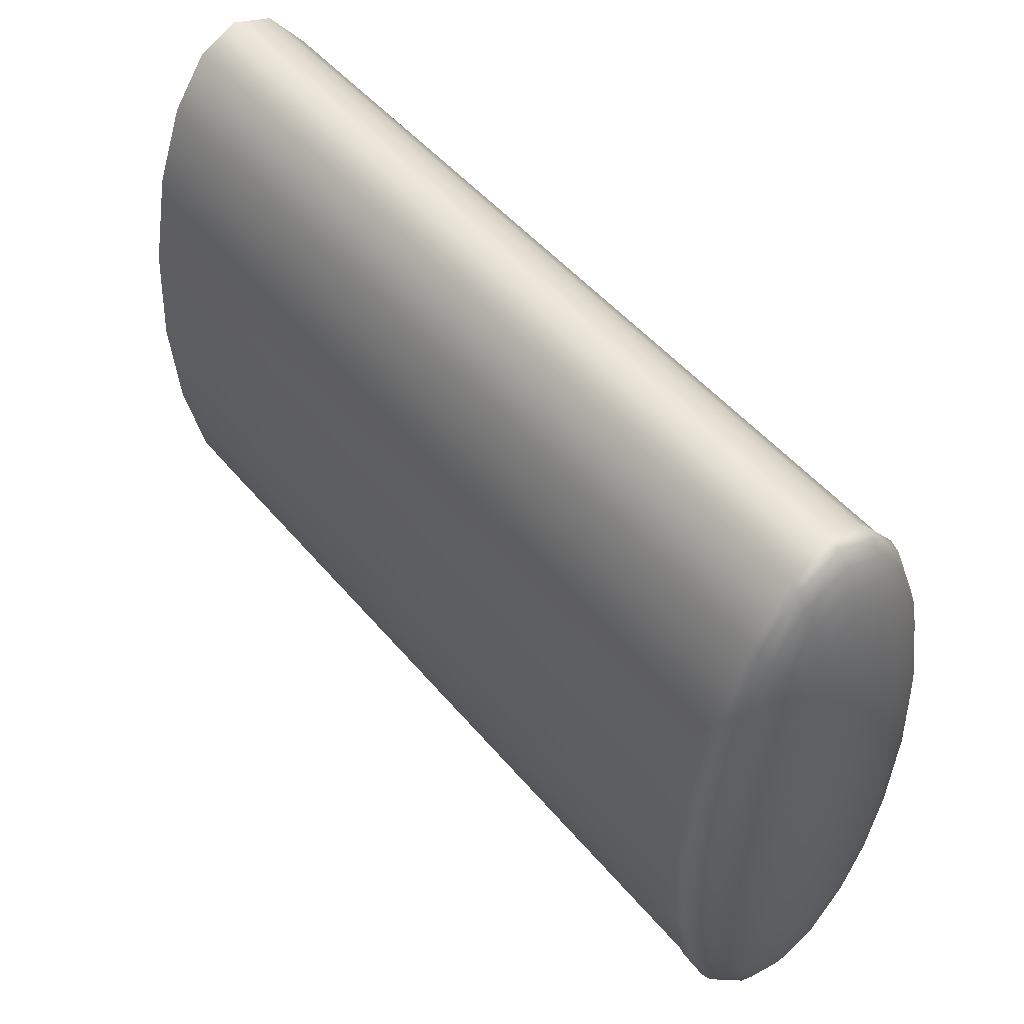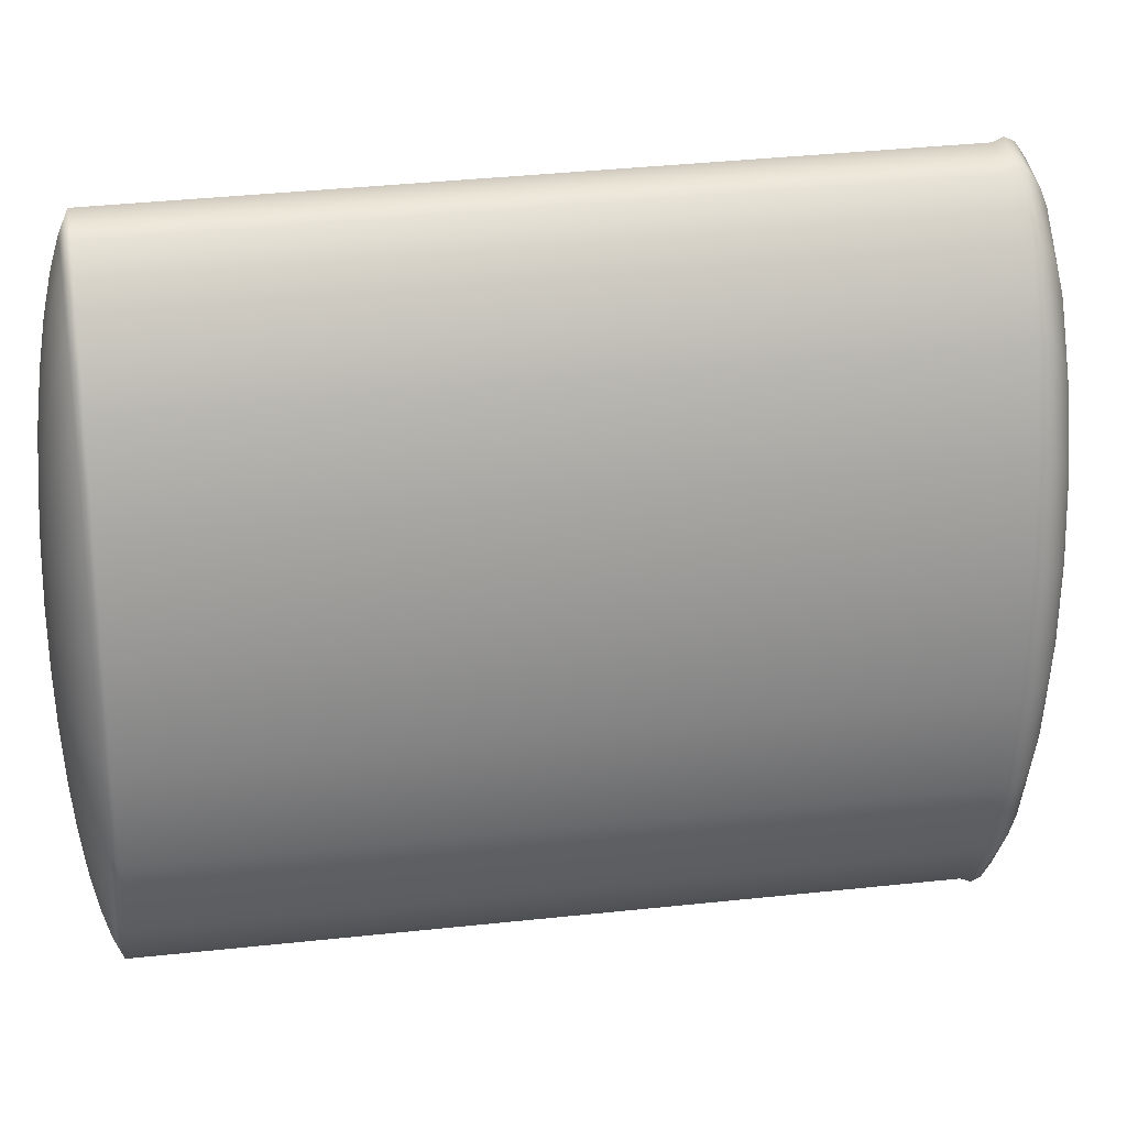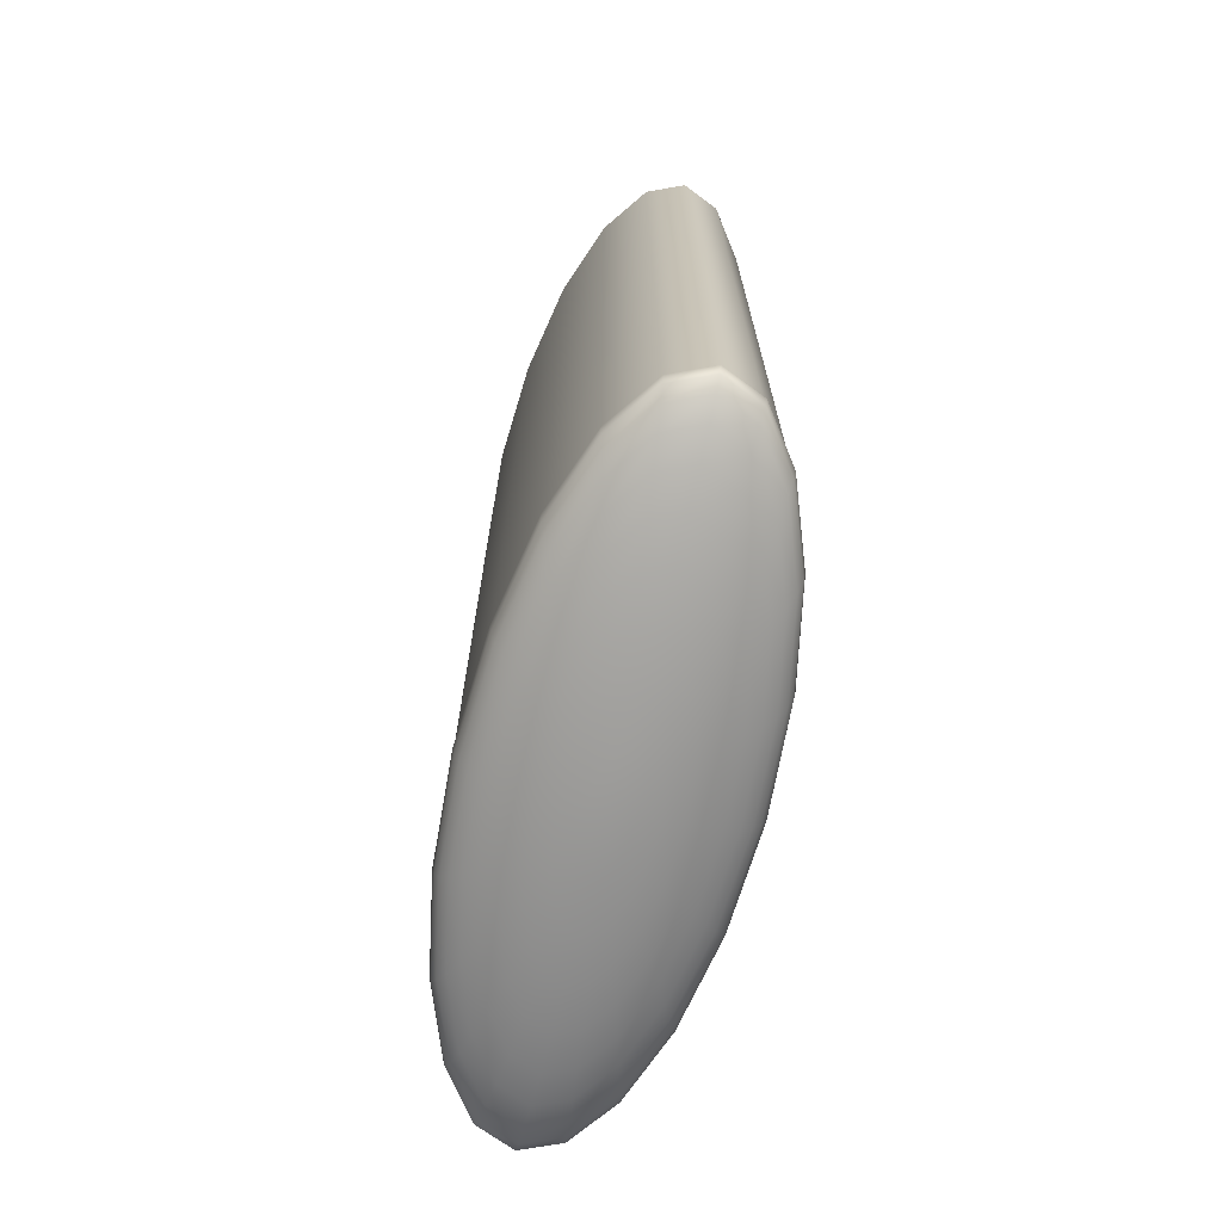
<metadata>
{"format":"obj","ext":"obj","renderer":"f3d","projection":"perspective","resolution":1024,"background":"white","views":[{"elev":53.2,"azim":-39.6,"up":"+Z"},{"elev":22.7,"azim":-102.3,"up":"+Z"},{"elev":-68.7,"azim":-13.4,"up":"+Y"}]}
</metadata>
<code>
g default
v 0.1789 -7.583 -0.1589
v 0.1522 -7.583 -0.3022
v 0.1106 -7.583 -0.416
v 0.05812 -7.583 -0.489
v 0 -7.583 -0.5142
v -0.05812 -7.583 -0.489
v -0.1106 -7.583 -0.416
v -0.1522 -7.583 -0.3022
v -0.1789 -7.583 -0.1589
v -0.1881 -7.583 0
v -0.1789 -7.583 0.1589
v -0.1522 -7.583 0.3022
v -0.1106 -7.583 0.416
v -0.05812 -7.583 0.489
v -0 -7.583 0.5142
v 0.05812 -7.583 0.489
v 0.1106 -7.583 0.416
v 0.1522 -7.583 0.3022
v 0.1789 -7.583 0.1589
v 0.1881 -7.583 0
v 0.3533 -7.562 -0.3139
v 0.3006 -7.562 -0.5971
v 0.2184 -7.562 -0.8218
v 0.1148 -7.562 -0.9661
v 0 -7.562 -1.016
v -0.1148 -7.562 -0.9661
v -0.2184 -7.562 -0.8218
v -0.3006 -7.562 -0.5971
v -0.3533 -7.562 -0.3139
v -0.3715 -7.562 0
v -0.3533 -7.562 0.3139
v -0.3006 -7.562 0.5971
v -0.2184 -7.562 0.8218
v -0.1148 -7.562 0.9661
v -0 -7.562 1.016
v 0.1148 -7.562 0.9661
v 0.2184 -7.562 0.8218
v 0.3006 -7.562 0.5971
v 0.3533 -7.562 0.3139
v 0.3715 -7.562 0
v 0.5191 -7.527 -0.4611
v 0.4416 -7.527 -0.8772
v 0.3208 -7.527 -1.207
v 0.1687 -7.527 -1.419
v 0 -7.527 -1.492
v -0.1687 -7.527 -1.419
v -0.3208 -7.527 -1.207
v -0.4416 -7.527 -0.8772
v -0.5191 -7.527 -0.4611
v -0.5458 -7.527 0
v -0.5191 -7.527 0.4611
v -0.4416 -7.527 0.8772
v -0.3208 -7.527 1.207
v -0.1687 -7.527 1.419
v -0 -7.527 1.492
v 0.1687 -7.527 1.419
v 0.3208 -7.527 1.207
v 0.4416 -7.527 0.8772
v 0.5191 -7.527 0.4611
v 0.5458 -7.527 0
v 0.6721 -7.479 -0.5971
v 0.5717 -7.479 -1.136
v 0.4154 -7.479 -1.563
v 0.2184 -7.479 -1.838
v 0 -7.479 -1.932
v -0.2184 -7.479 -1.838
v -0.4154 -7.479 -1.563
v -0.5717 -7.479 -1.136
v -0.6721 -7.479 -0.5971
v -0.7067 -7.479 0
v -0.6721 -7.479 0.5971
v -0.5717 -7.479 1.136
v -0.4154 -7.479 1.563
v -0.2184 -7.479 1.838
v -0 -7.479 1.932
v 0.2184 -7.479 1.838
v 0.4154 -7.479 1.563
v 0.5717 -7.479 1.136
v 0.6721 -7.479 0.5971
v 0.7067 -7.479 0
v 0.8085 -7.42 -0.7183
v 0.6878 -7.42 -1.366
v 0.4997 -7.42 -1.88
v 0.2627 -7.42 -2.211
v 0 -7.42 -2.324
v -0.2627 -7.42 -2.211
v -0.4997 -7.42 -1.88
v -0.6878 -7.42 -1.366
v -0.8085 -7.42 -0.7183
v -0.8501 -7.42 0
v -0.8085 -7.42 0.7183
v -0.6878 -7.42 1.366
v -0.4997 -7.42 1.88
v -0.2627 -7.42 2.211
v -0 -7.42 2.324
v 0.2627 -7.42 2.211
v 0.4997 -7.42 1.88
v 0.6878 -7.42 1.366
v 0.8085 -7.42 0.7183
v 0.8501 -7.42 0
v 0.9251 -7.351 -0.8218
v 0.7869 -7.351 -1.563
v 0.5717 -7.351 -2.151
v 0.3006 -7.351 -2.529
v 0 -7.351 -2.659
v -0.3006 -7.351 -2.529
v -0.5717 -7.351 -2.151
v -0.7869 -7.351 -1.563
v -0.9251 -7.351 -0.8218
v -0.9727 -7.351 0
v -0.9251 -7.351 0.8218
v -0.7869 -7.351 1.563
v -0.5717 -7.351 2.151
v -0.3006 -7.351 2.529
v -0 -7.351 2.659
v 0.3006 -7.351 2.529
v 0.5717 -7.351 2.151
v 0.7869 -7.351 1.563
v 0.9251 -7.351 0.8218
v 0.9727 -7.351 0
v 1.019 -7.273 -0.9051
v 0.8667 -7.273 -1.722
v 0.6297 -7.273 -2.369
v 0.331 -7.273 -2.785
v 0 -7.273 -2.929
v -0.331 -7.273 -2.785
v -0.6297 -7.273 -2.369
v -0.8667 -7.273 -1.722
v -1.019 -7.273 -0.9051
v -1.071 -7.273 0
v -1.019 -7.273 0.9051
v -0.8667 -7.273 1.722
v -0.6297 -7.273 2.369
v -0.331 -7.273 2.785
v -0 -7.273 2.929
v 0.331 -7.273 2.785
v 0.6297 -7.273 2.369
v 0.8667 -7.273 1.722
v 1.019 -7.273 0.9051
v 1.071 -7.273 0
v 1.087 -7.189 -0.9661
v 0.9251 -7.189 -1.838
v 0.6721 -7.189 -2.529
v 0.3533 -7.189 -2.973
v 0 -7.189 -3.126
v -0.3533 -7.189 -2.973
v -0.6721 -7.189 -2.529
v -0.9251 -7.189 -1.838
v -1.087 -7.189 -0.9661
v -1.143 -7.189 0
v -1.087 -7.189 0.9661
v -0.9251 -7.189 1.838
v -0.6721 -7.189 2.529
v -0.3533 -7.189 2.973
v -0 -7.189 3.126
v 0.3533 -7.189 2.973
v 0.6721 -7.189 2.529
v 0.9251 -7.189 1.838
v 1.087 -7.189 0.9661
v 1.143 -7.189 0
v 1.129 -7.101 -1.003
v 0.9607 -7.101 -1.908
v 0.698 -7.101 -2.627
v 0.367 -7.101 -3.088
v 0 -7.101 -3.247
v -0.367 -7.101 -3.088
v -0.698 -7.101 -2.627
v -0.9607 -7.101 -1.908
v -1.129 -7.101 -1.003
v -1.187 -7.101 0
v -1.129 -7.101 1.003
v -0.9607 -7.101 1.908
v -0.698 -7.101 2.627
v -0.367 -7.101 3.088
v -0 -7.101 3.247
v 0.367 -7.101 3.088
v 0.698 -7.101 2.627
v 0.9607 -7.101 1.908
v 1.129 -7.101 1.003
v 1.187 -7.101 0
v 1.143 -7.01 -1.016
v 0.9727 -7.01 -1.932
v 0.7067 -7.01 -2.659
v 0.3715 -7.01 -3.126
v 0 -7.01 -3.287
v -0.3715 -7.01 -3.126
v -0.7067 -7.01 -2.659
v -0.9727 -7.01 -1.932
v -1.143 -7.01 -1.016
v -1.202 -7.01 0
v -1.143 -7.01 1.016
v -0.9727 -7.01 1.932
v -0.7067 -7.01 2.659
v -0.3715 -7.01 3.126
v -0 -7.01 3.287
v 0.3715 -7.01 3.126
v 0.7067 -7.01 2.659
v 0.9727 -7.01 1.932
v 1.143 -7.01 1.016
v 1.202 -7.01 0
v 1.129 -6.919 -1.003
v 0.9607 -6.919 -1.908
v 0.698 -6.919 -2.627
v 0.367 -6.919 -3.088
v 0 -6.919 -3.247
v -0.367 -6.919 -3.088
v -0.698 -6.919 -2.627
v -0.9607 -6.919 -1.908
v -1.129 -6.919 -1.003
v -1.187 -6.919 0
v -1.129 -6.919 1.003
v -0.9607 -6.919 1.908
v -0.698 -6.919 2.627
v -0.367 -6.919 3.088
v -0 -6.919 3.247
v 0.367 -6.919 3.088
v 0.698 -6.919 2.627
v 0.9607 -6.919 1.908
v 1.129 -6.919 1.003
v 1.187 -6.919 0
v 1.087 0.1792 -0.9661
v 0.9251 0.1792 -1.838
v 0.6721 0.1792 -2.529
v 0.3533 0.1792 -2.973
v 0 0.1792 -3.126
v -0.3533 0.1792 -2.973
v -0.6721 0.1792 -2.529
v -0.9251 0.1792 -1.838
v -1.087 0.1792 -0.9661
v -1.143 0.1792 0
v -1.087 0.1792 0.9661
v -0.9251 0.1792 1.838
v -0.6721 0.1792 2.529
v -0.3533 0.1792 2.973
v -0 0.1792 3.126
v 0.3533 0.1792 2.973
v 0.6721 0.1792 2.529
v 0.9251 0.1792 1.838
v 1.087 0.1792 0.9661
v 1.143 0.1792 0
v 1.019 0.2633 -0.9051
v 0.8667 0.2633 -1.722
v 0.6297 0.2633 -2.369
v 0.331 0.2633 -2.785
v 0 0.2633 -2.929
v -0.331 0.2633 -2.785
v -0.6297 0.2633 -2.369
v -0.8667 0.2633 -1.722
v -1.019 0.2633 -0.9051
v -1.071 0.2633 0
v -1.019 0.2633 0.9051
v -0.8667 0.2633 1.722
v -0.6297 0.2633 2.369
v -0.331 0.2633 2.785
v -0 0.2633 2.929
v 0.331 0.2633 2.785
v 0.6297 0.2633 2.369
v 0.8667 0.2633 1.722
v 1.019 0.2633 0.9051
v 1.071 0.2633 0
v 0.9251 0.3408 -0.8218
v 0.7869 0.3408 -1.563
v 0.5717 0.3408 -2.151
v 0.3006 0.3408 -2.529
v 0 0.3408 -2.659
v -0.3006 0.3408 -2.529
v -0.5717 0.3408 -2.151
v -0.7869 0.3408 -1.563
v -0.9251 0.3408 -0.8218
v -0.9727 0.3408 0
v -0.9251 0.3408 0.8218
v -0.7869 0.3408 1.563
v -0.5717 0.3408 2.151
v -0.3006 0.3408 2.529
v -0 0.3408 2.659
v 0.3006 0.3408 2.529
v 0.5717 0.3408 2.151
v 0.7869 0.3408 1.563
v 0.9251 0.3408 0.8218
v 0.9727 0.3408 0
v 0.8085 0.41 -0.7183
v 0.6878 0.41 -1.366
v 0.4997 0.41 -1.88
v 0.2627 0.41 -2.211
v 0 0.41 -2.324
v -0.2627 0.41 -2.211
v -0.4997 0.41 -1.88
v -0.6878 0.41 -1.366
v -0.8085 0.41 -0.7183
v -0.8501 0.41 0
v -0.8085 0.41 0.7183
v -0.6878 0.41 1.366
v -0.4997 0.41 1.88
v -0.2627 0.41 2.211
v -0 0.41 2.324
v 0.2627 0.41 2.211
v 0.4997 0.41 1.88
v 0.6878 0.41 1.366
v 0.8085 0.41 0.7183
v 0.8501 0.41 0
v 0.6721 0.4691 -0.5971
v 0.5717 0.4691 -1.136
v 0.4154 0.4691 -1.563
v 0.2184 0.4691 -1.838
v 0 0.4691 -1.932
v -0.2184 0.4691 -1.838
v -0.4154 0.4691 -1.563
v -0.5717 0.4691 -1.136
v -0.6721 0.4691 -0.5971
v -0.7067 0.4691 0
v -0.6721 0.4691 0.5971
v -0.5717 0.4691 1.136
v -0.4154 0.4691 1.563
v -0.2184 0.4691 1.838
v -0 0.4691 1.932
v 0.2184 0.4691 1.838
v 0.4154 0.4691 1.563
v 0.5717 0.4691 1.136
v 0.6721 0.4691 0.5971
v 0.7067 0.4691 0
v 0.5191 0.5167 -0.4611
v 0.4416 0.5167 -0.8772
v 0.3208 0.5167 -1.207
v 0.1687 0.5167 -1.419
v 0 0.5167 -1.492
v -0.1687 0.5167 -1.419
v -0.3208 0.5167 -1.207
v -0.4416 0.5167 -0.8772
v -0.5191 0.5167 -0.4611
v -0.5458 0.5167 0
v -0.5191 0.5167 0.4611
v -0.4416 0.5167 0.8772
v -0.3208 0.5167 1.207
v -0.1687 0.5167 1.419
v -0 0.5167 1.492
v 0.1687 0.5167 1.419
v 0.3208 0.5167 1.207
v 0.4416 0.5167 0.8772
v 0.5191 0.5167 0.4611
v 0.5458 0.5167 0
v 0.3533 0.5515 -0.3139
v 0.3006 0.5515 -0.5971
v 0.2184 0.5515 -0.8218
v 0.1148 0.5515 -0.9661
v 0 0.5515 -1.016
v -0.1148 0.5515 -0.9661
v -0.2184 0.5515 -0.8218
v -0.3006 0.5515 -0.5971
v -0.3533 0.5515 -0.3139
v -0.3715 0.5515 0
v -0.3533 0.5515 0.3139
v -0.3006 0.5515 0.5971
v -0.2184 0.5515 0.8218
v -0.1148 0.5515 0.9661
v -0 0.5515 1.016
v 0.1148 0.5515 0.9661
v 0.2184 0.5515 0.8218
v 0.3006 0.5515 0.5971
v 0.3533 0.5515 0.3139
v 0.3715 0.5515 0
v 0.1789 0.5727 -0.1589
v 0.1522 0.5727 -0.3022
v 0.1106 0.5727 -0.416
v 0.05812 0.5727 -0.489
v 0 0.5727 -0.5142
v -0.05812 0.5727 -0.489
v -0.1106 0.5727 -0.416
v -0.1522 0.5727 -0.3022
v -0.1789 0.5727 -0.1589
v -0.1881 0.5727 0
v -0.1789 0.5727 0.1589
v -0.1522 0.5727 0.3022
v -0.1106 0.5727 0.416
v -0.05812 0.5727 0.489
v -0 0.5727 0.5142
v 0.05812 0.5727 0.489
v 0.1106 0.5727 0.416
v 0.1522 0.5727 0.3022
v 0.1789 0.5727 0.1589
v 0.1881 0.5727 0
v 0 -7.59 0
v 0 0.5799 0
g pSphere1
f 1 2 22 21
f 2 3 23 22
f 3 4 24 23
f 4 5 25 24
f 5 6 26 25
f 6 7 27 26
f 7 8 28 27
f 8 9 29 28
f 9 10 30 29
f 10 11 31 30
f 11 12 32 31
f 12 13 33 32
f 13 14 34 33
f 14 15 35 34
f 15 16 36 35
f 16 17 37 36
f 17 18 38 37
f 18 19 39 38
f 19 20 40 39
f 20 1 21 40
f 21 22 42 41
f 22 23 43 42
f 23 24 44 43
f 24 25 45 44
f 25 26 46 45
f 26 27 47 46
f 27 28 48 47
f 28 29 49 48
f 29 30 50 49
f 30 31 51 50
f 31 32 52 51
f 32 33 53 52
f 33 34 54 53
f 34 35 55 54
f 35 36 56 55
f 36 37 57 56
f 37 38 58 57
f 38 39 59 58
f 39 40 60 59
f 40 21 41 60
f 41 42 62 61
f 42 43 63 62
f 43 44 64 63
f 44 45 65 64
f 45 46 66 65
f 46 47 67 66
f 47 48 68 67
f 48 49 69 68
f 49 50 70 69
f 50 51 71 70
f 51 52 72 71
f 52 53 73 72
f 53 54 74 73
f 54 55 75 74
f 55 56 76 75
f 56 57 77 76
f 57 58 78 77
f 58 59 79 78
f 59 60 80 79
f 60 41 61 80
f 61 62 82 81
f 62 63 83 82
f 63 64 84 83
f 64 65 85 84
f 65 66 86 85
f 66 67 87 86
f 67 68 88 87
f 68 69 89 88
f 69 70 90 89
f 70 71 91 90
f 71 72 92 91
f 72 73 93 92
f 73 74 94 93
f 74 75 95 94
f 75 76 96 95
f 76 77 97 96
f 77 78 98 97
f 78 79 99 98
f 79 80 100 99
f 80 61 81 100
f 81 82 102 101
f 82 83 103 102
f 83 84 104 103
f 84 85 105 104
f 85 86 106 105
f 86 87 107 106
f 87 88 108 107
f 88 89 109 108
f 89 90 110 109
f 90 91 111 110
f 91 92 112 111
f 92 93 113 112
f 93 94 114 113
f 94 95 115 114
f 95 96 116 115
f 96 97 117 116
f 97 98 118 117
f 98 99 119 118
f 99 100 120 119
f 100 81 101 120
f 101 102 122 121
f 102 103 123 122
f 103 104 124 123
f 104 105 125 124
f 105 106 126 125
f 106 107 127 126
f 107 108 128 127
f 108 109 129 128
f 109 110 130 129
f 110 111 131 130
f 111 112 132 131
f 112 113 133 132
f 113 114 134 133
f 114 115 135 134
f 115 116 136 135
f 116 117 137 136
f 117 118 138 137
f 118 119 139 138
f 119 120 140 139
f 120 101 121 140
f 121 122 142 141
f 122 123 143 142
f 123 124 144 143
f 124 125 145 144
f 125 126 146 145
f 126 127 147 146
f 127 128 148 147
f 128 129 149 148
f 129 130 150 149
f 130 131 151 150
f 131 132 152 151
f 132 133 153 152
f 133 134 154 153
f 134 135 155 154
f 135 136 156 155
f 136 137 157 156
f 137 138 158 157
f 138 139 159 158
f 139 140 160 159
f 140 121 141 160
f 141 142 162 161
f 142 143 163 162
f 143 144 164 163
f 144 145 165 164
f 145 146 166 165
f 146 147 167 166
f 147 148 168 167
f 148 149 169 168
f 149 150 170 169
f 150 151 171 170
f 151 152 172 171
f 152 153 173 172
f 153 154 174 173
f 154 155 175 174
f 155 156 176 175
f 156 157 177 176
f 157 158 178 177
f 158 159 179 178
f 159 160 180 179
f 160 141 161 180
f 161 162 182 181
f 162 163 183 182
f 163 164 184 183
f 164 165 185 184
f 165 166 186 185
f 166 167 187 186
f 167 168 188 187
f 168 169 189 188
f 169 170 190 189
f 170 171 191 190
f 171 172 192 191
f 172 173 193 192
f 173 174 194 193
f 174 175 195 194
f 175 176 196 195
f 176 177 197 196
f 177 178 198 197
f 178 179 199 198
f 179 180 200 199
f 180 161 181 200
f 181 182 202 201
f 182 183 203 202
f 183 184 204 203
f 184 185 205 204
f 185 186 206 205
f 186 187 207 206
f 187 188 208 207
f 188 189 209 208
f 189 190 210 209
f 190 191 211 210
f 191 192 212 211
f 192 193 213 212
f 193 194 214 213
f 194 195 215 214
f 195 196 216 215
f 196 197 217 216
f 197 198 218 217
f 198 199 219 218
f 199 200 220 219
f 200 181 201 220
f 201 202 222 221
f 202 203 223 222
f 203 204 224 223
f 204 205 225 224
f 205 206 226 225
f 206 207 227 226
f 207 208 228 227
f 208 209 229 228
f 209 210 230 229
f 210 211 231 230
f 211 212 232 231
f 212 213 233 232
f 213 214 234 233
f 214 215 235 234
f 215 216 236 235
f 216 217 237 236
f 217 218 238 237
f 218 219 239 238
f 219 220 240 239
f 220 201 221 240
f 221 222 242 241
f 222 223 243 242
f 223 224 244 243
f 224 225 245 244
f 225 226 246 245
f 226 227 247 246
f 227 228 248 247
f 228 229 249 248
f 229 230 250 249
f 230 231 251 250
f 231 232 252 251
f 232 233 253 252
f 233 234 254 253
f 234 235 255 254
f 235 236 256 255
f 236 237 257 256
f 237 238 258 257
f 238 239 259 258
f 239 240 260 259
f 240 221 241 260
f 241 242 262 261
f 242 243 263 262
f 243 244 264 263
f 244 245 265 264
f 245 246 266 265
f 246 247 267 266
f 247 248 268 267
f 248 249 269 268
f 249 250 270 269
f 250 251 271 270
f 251 252 272 271
f 252 253 273 272
f 253 254 274 273
f 254 255 275 274
f 255 256 276 275
f 256 257 277 276
f 257 258 278 277
f 258 259 279 278
f 259 260 280 279
f 260 241 261 280
f 261 262 282 281
f 262 263 283 282
f 263 264 284 283
f 264 265 285 284
f 265 266 286 285
f 266 267 287 286
f 267 268 288 287
f 268 269 289 288
f 269 270 290 289
f 270 271 291 290
f 271 272 292 291
f 272 273 293 292
f 273 274 294 293
f 274 275 295 294
f 275 276 296 295
f 276 277 297 296
f 277 278 298 297
f 278 279 299 298
f 279 280 300 299
f 280 261 281 300
f 281 282 302 301
f 282 283 303 302
f 283 284 304 303
f 284 285 305 304
f 285 286 306 305
f 286 287 307 306
f 287 288 308 307
f 288 289 309 308
f 289 290 310 309
f 290 291 311 310
f 291 292 312 311
f 292 293 313 312
f 293 294 314 313
f 294 295 315 314
f 295 296 316 315
f 296 297 317 316
f 297 298 318 317
f 298 299 319 318
f 299 300 320 319
f 300 281 301 320
f 301 302 322 321
f 302 303 323 322
f 303 304 324 323
f 304 305 325 324
f 305 306 326 325
f 306 307 327 326
f 307 308 328 327
f 308 309 329 328
f 309 310 330 329
f 310 311 331 330
f 311 312 332 331
f 312 313 333 332
f 313 314 334 333
f 314 315 335 334
f 315 316 336 335
f 316 317 337 336
f 317 318 338 337
f 318 319 339 338
f 319 320 340 339
f 320 301 321 340
f 321 322 342 341
f 322 323 343 342
f 323 324 344 343
f 324 325 345 344
f 325 326 346 345
f 326 327 347 346
f 327 328 348 347
f 328 329 349 348
f 329 330 350 349
f 330 331 351 350
f 331 332 352 351
f 332 333 353 352
f 333 334 354 353
f 334 335 355 354
f 335 336 356 355
f 336 337 357 356
f 337 338 358 357
f 338 339 359 358
f 339 340 360 359
f 340 321 341 360
f 341 342 362 361
f 342 343 363 362
f 343 344 364 363
f 344 345 365 364
f 345 346 366 365
f 346 347 367 366
f 347 348 368 367
f 348 349 369 368
f 349 350 370 369
f 350 351 371 370
f 351 352 372 371
f 352 353 373 372
f 353 354 374 373
f 354 355 375 374
f 355 356 376 375
f 356 357 377 376
f 357 358 378 377
f 358 359 379 378
f 359 360 380 379
f 360 341 361 380
f 2 1 381
f 3 2 381
f 4 3 381
f 5 4 381
f 6 5 381
f 7 6 381
f 8 7 381
f 9 8 381
f 10 9 381
f 11 10 381
f 12 11 381
f 13 12 381
f 14 13 381
f 15 14 381
f 16 15 381
f 17 16 381
f 18 17 381
f 19 18 381
f 20 19 381
f 1 20 381
f 361 362 382
f 362 363 382
f 363 364 382
f 364 365 382
f 365 366 382
f 366 367 382
f 367 368 382
f 368 369 382
f 369 370 382
f 370 371 382
f 371 372 382
f 372 373 382
f 373 374 382
f 374 375 382
f 375 376 382
f 376 377 382
f 377 378 382
f 378 379 382
f 379 380 382
f 380 361 382

</code>
